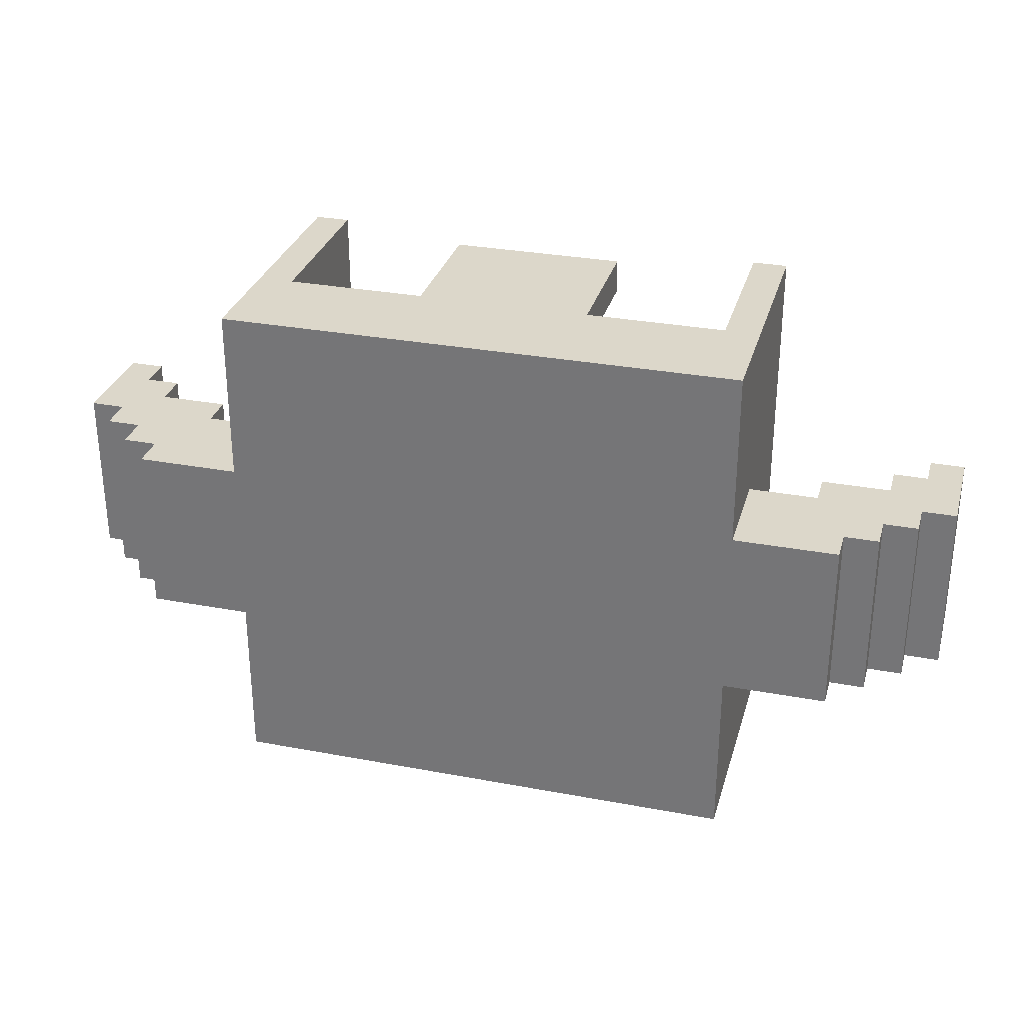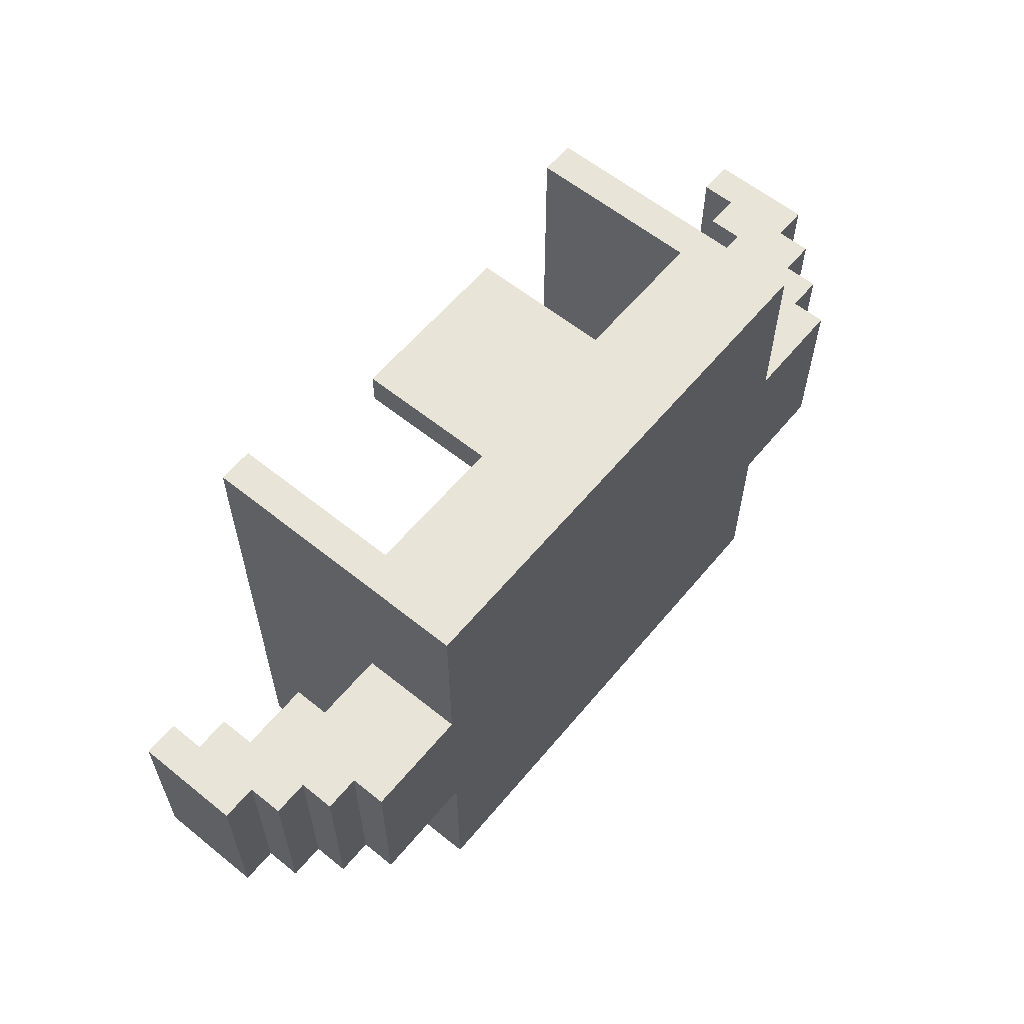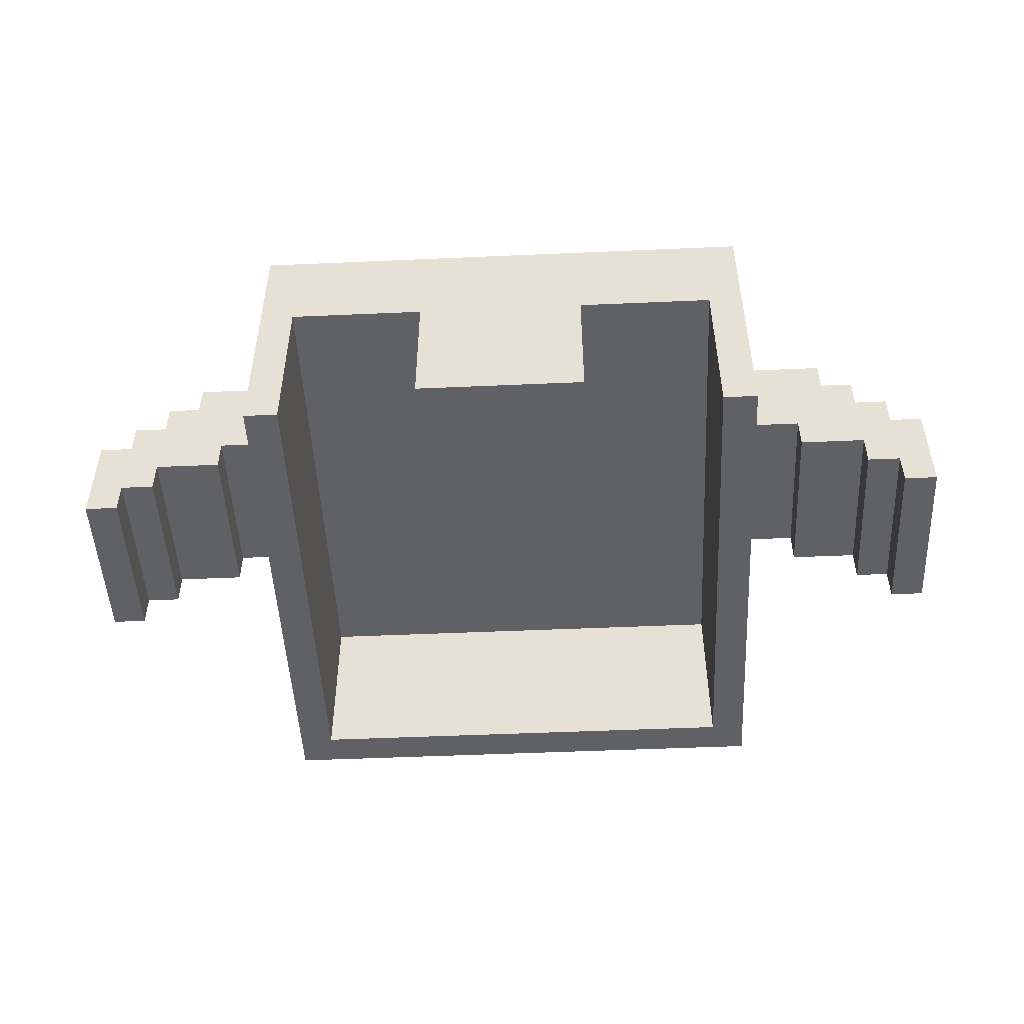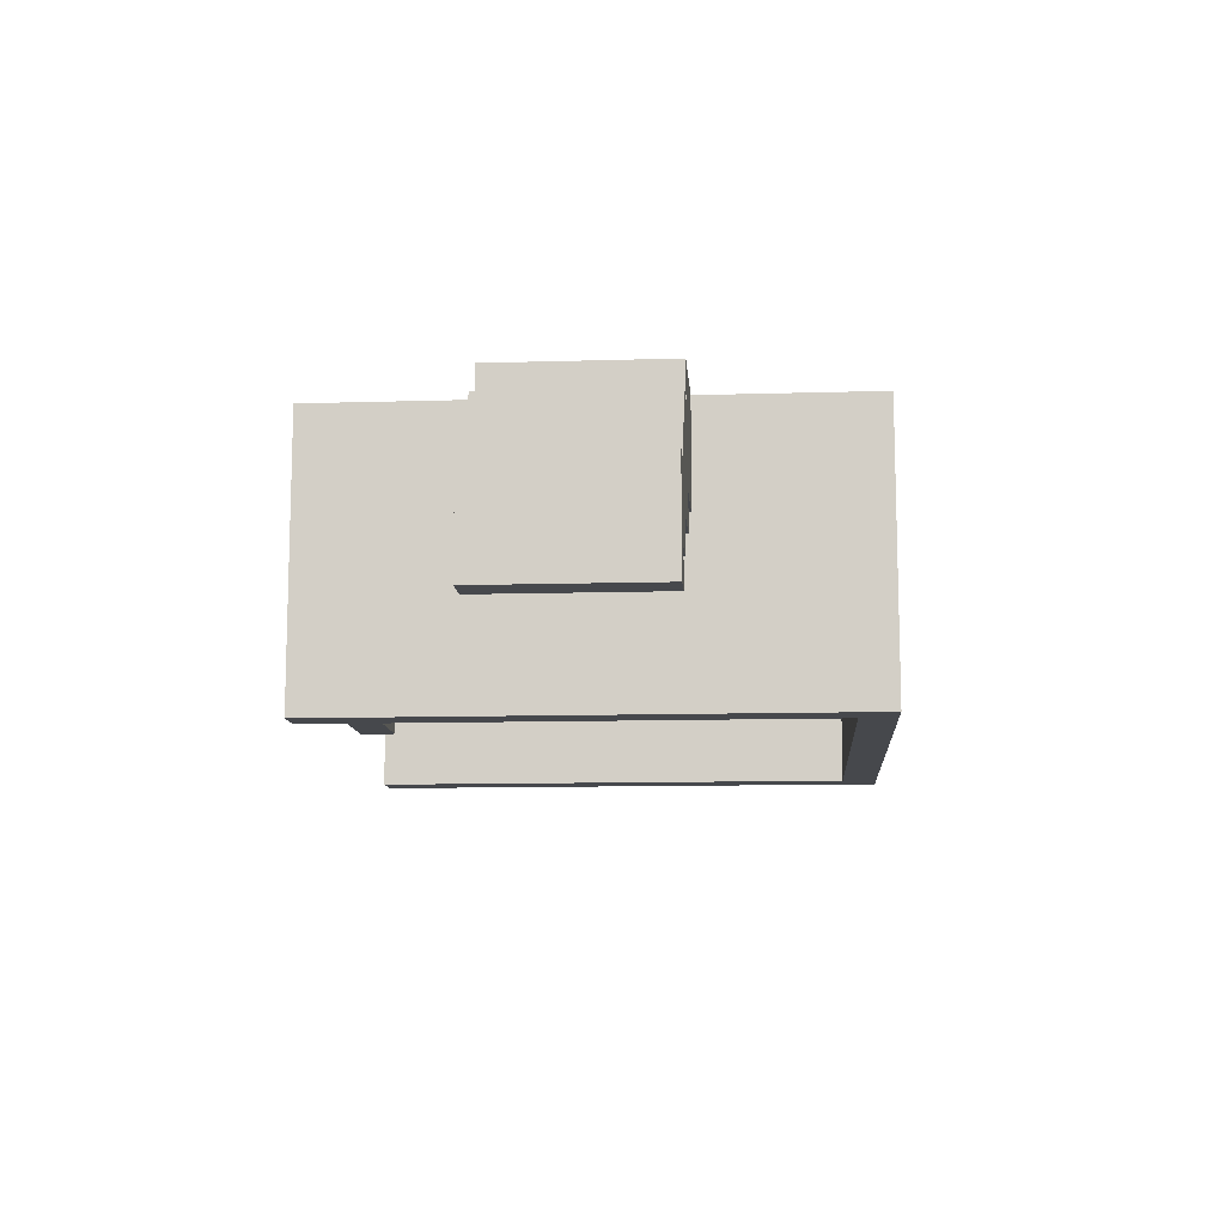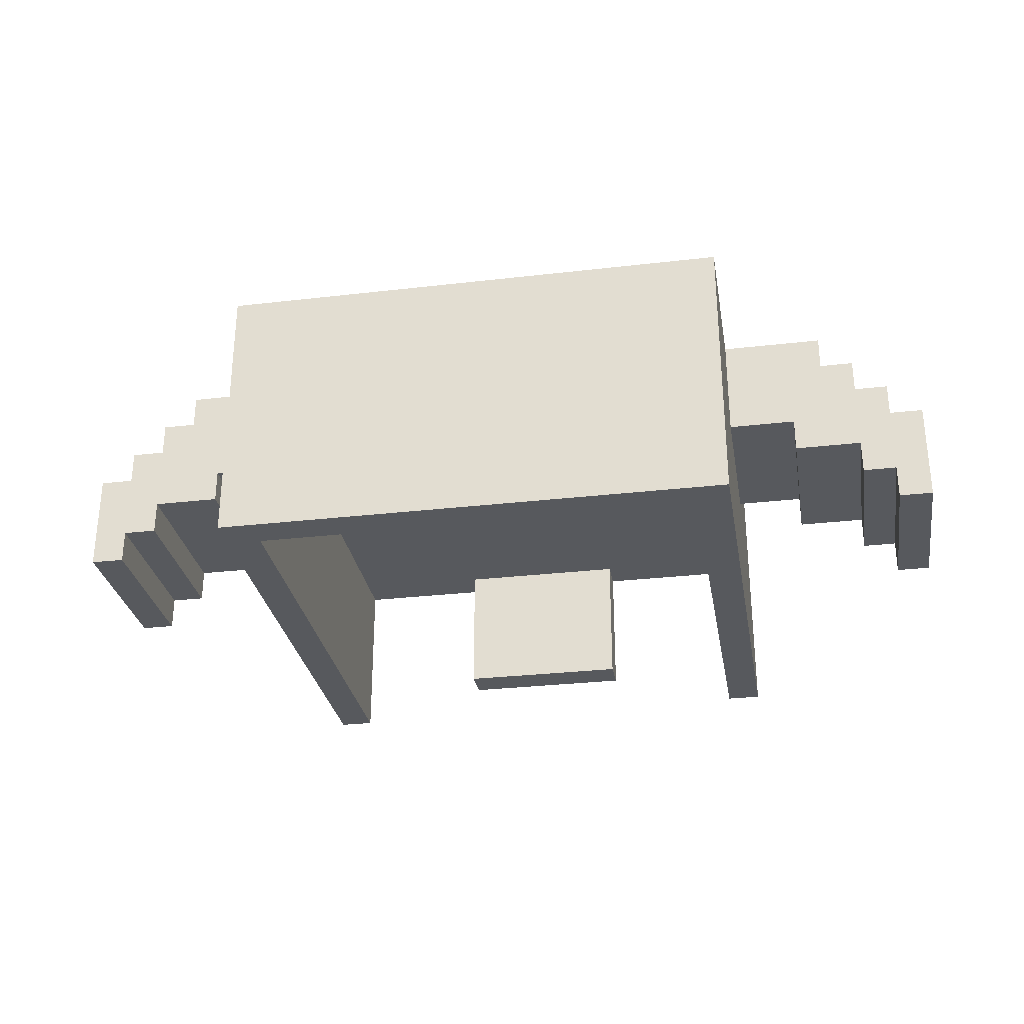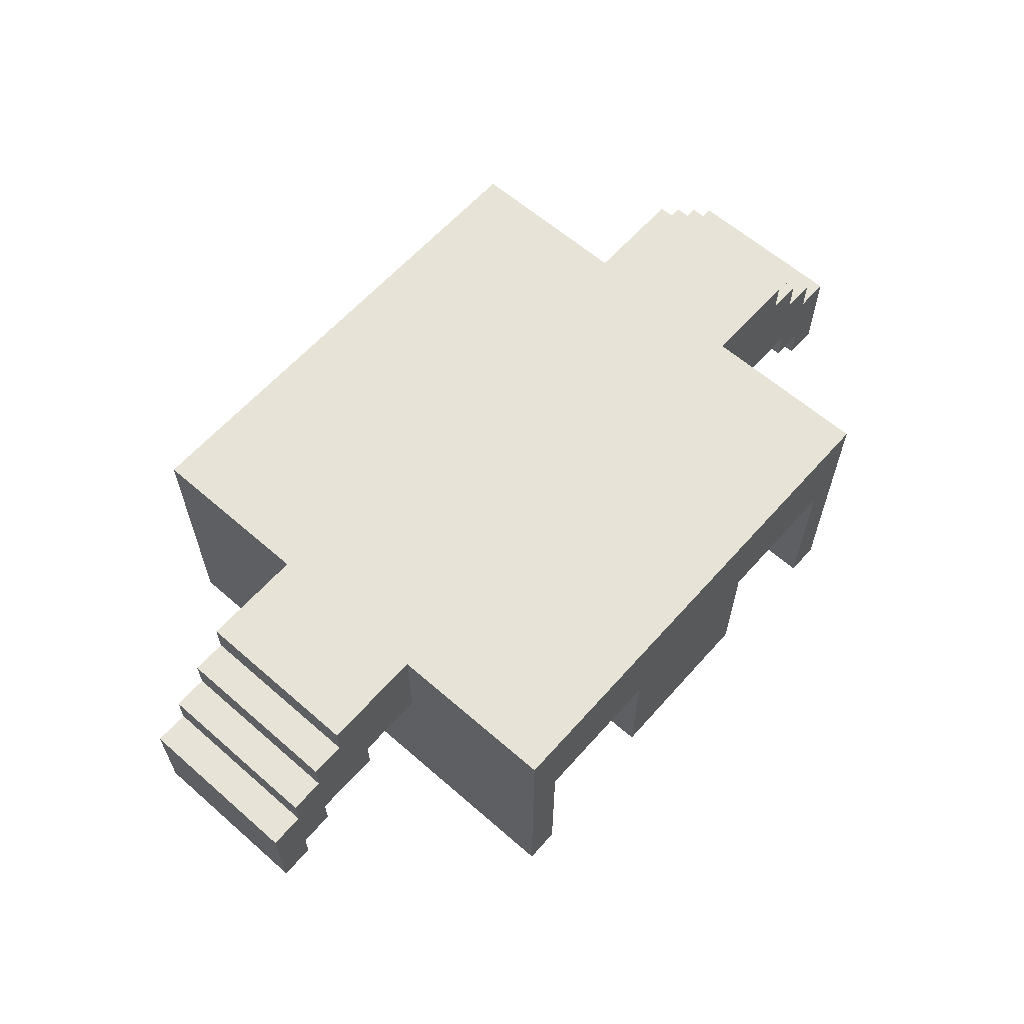
<metadata>
{"format":"obj","ext":"obj","renderer":"f3d","projection":"perspective","resolution":1024,"background":"white","views":[{"elev":30.4,"azim":-164.8,"up":"+Z"},{"elev":60.0,"azim":129.5,"up":"+Z"},{"elev":-49.4,"azim":2.8,"up":"+Y"},{"elev":-11.1,"azim":94.2,"up":"+Y"},{"elev":-29.5,"azim":-170.3,"up":"+Y"},{"elev":61.7,"azim":-48.5,"up":"+Y"}]}
</metadata>
<code>
v -13.5 2 2.5
v -13.5 2 -2.5
v -13.5 5 2.5
v -13.5 5 -2.5
v -12.5 5 2.5
v -12.5 5 -2.5
v -12.5 6 2.5
v -12.5 6 -2.5
v -11.5 6 2.5
v -11.5 6 -2.5
v -11.5 7 2.5
v -11.5 7 -2.5
v -10.5 7 2.5
v -10.5 7 -2.5
v -10.5 8 2.5
v -10.5 8 -2.5
v -7.5 0 7.5
v -7.5 0 -7.5
v -7.5 5 2.5
v -7.5 5 -2.5
v -7.5 8 7.5
v -7.5 8 2.5
v -7.5 8 -2.5
v -7.5 8 -7.5
v -2.5 1 7.5
v -2.5 1 6.5
v -2.5 5 7.5
v -2.5 5 6.5
v 6.5 0 7.5
v 6.5 0 -6.5
v 6.5 5 7.5
v 6.5 5 -6.5
v 9.5 4 2.5
v 9.5 4 -2.5
v 9.5 5 2.5
v 9.5 5 -2.5
v 11.5 3 2.5
v 11.5 3 -2.5
v 11.5 4 2.5
v 11.5 4 -2.5
v 12.5 2 2.5
v 12.5 2 -2.5
v 12.5 3 2.5
v 12.5 3 -2.5
v -12.5 2 2.5
v -12.5 2 -2.5
v -12.5 3 2.5
v -12.5 3 -2.5
v -11.5 3 2.5
v -11.5 3 -2.5
v -11.5 4 2.5
v -11.5 4 -2.5
v -9.5 4 2.5
v -9.5 4 -2.5
v -9.5 5 2.5
v -9.5 5 -2.5
v -6.5 0 7.5
v -6.5 0 -6.5
v -6.5 5 7.5
v -6.5 5 -6.5
v 2.5 1 7.5
v 2.5 1 6.5
v 2.5 5 7.5
v 2.5 5 6.5
v 7.5 0 7.5
v 7.5 0 -7.5
v 7.5 5 2.5
v 7.5 5 -2.5
v 7.5 8 7.5
v 7.5 8 2.5
v 7.5 8 -2.5
v 7.5 8 -7.5
v 10.5 7 2.5
v 10.5 7 -2.5
v 10.5 8 2.5
v 10.5 8 -2.5
v 11.5 6 2.5
v 11.5 6 -2.5
v 11.5 7 2.5
v 11.5 7 -2.5
v 12.5 5 2.5
v 12.5 5 -2.5
v 12.5 6 2.5
v 12.5 6 -2.5
v 13.5 2 2.5
v 13.5 2 -2.5
v 13.5 5 2.5
v 13.5 5 -2.5
v -7.5 0 7.5
v -7.5 8 7.5
v -6.5 0 7.5
v -6.5 5 7.5
v -2.5 1 7.5
v -2.5 5 7.5
v 2.5 1 7.5
v 2.5 5 7.5
v 6.5 0 7.5
v 6.5 5 7.5
v 7.5 0 7.5
v 7.5 8 7.5
v -13.5 2 2.5
v -13.5 5 2.5
v -12.5 2 2.5
v -12.5 3 2.5
v -12.5 5 2.5
v -12.5 6 2.5
v -11.5 3 2.5
v -11.5 4 2.5
v -11.5 6 2.5
v -11.5 7 2.5
v -10.5 7 2.5
v -10.5 8 2.5
v -9.5 4 2.5
v -9.5 5 2.5
v -7.5 5 2.5
v -7.5 8 2.5
v 7.5 5 2.5
v 7.5 8 2.5
v 9.5 4 2.5
v 9.5 5 2.5
v 10.5 7 2.5
v 10.5 8 2.5
v 11.5 3 2.5
v 11.5 4 2.5
v 11.5 6 2.5
v 11.5 7 2.5
v 12.5 2 2.5
v 12.5 3 2.5
v 12.5 5 2.5
v 12.5 6 2.5
v 13.5 2 2.5
v 13.5 5 2.5
v -6.5 0 -6.5
v -6.5 5 -6.5
v 6.5 0 -6.5
v 6.5 5 -6.5
v -2.5 1 6.5
v -2.5 5 6.5
v 2.5 1 6.5
v 2.5 5 6.5
v -13.5 2 -2.5
v -13.5 5 -2.5
v -12.5 2 -2.5
v -12.5 3 -2.5
v -12.5 5 -2.5
v -12.5 6 -2.5
v -11.5 3 -2.5
v -11.5 4 -2.5
v -11.5 6 -2.5
v -11.5 7 -2.5
v -10.5 7 -2.5
v -10.5 8 -2.5
v -9.5 4 -2.5
v -9.5 5 -2.5
v -7.5 5 -2.5
v -7.5 8 -2.5
v 7.5 5 -2.5
v 7.5 8 -2.5
v 9.5 4 -2.5
v 9.5 5 -2.5
v 10.5 7 -2.5
v 10.5 8 -2.5
v 11.5 3 -2.5
v 11.5 4 -2.5
v 11.5 6 -2.5
v 11.5 7 -2.5
v 12.5 2 -2.5
v 12.5 3 -2.5
v 12.5 5 -2.5
v 12.5 6 -2.5
v 13.5 2 -2.5
v 13.5 5 -2.5
v -7.5 0 -7.5
v -7.5 8 -7.5
v 7.5 0 -7.5
v 7.5 8 -7.5
v -7.5 0 7.5
v -6.5 0 7.5
v 6.5 0 7.5
v 7.5 0 7.5
v -6.5 0 -6.5
v 6.5 0 -6.5
v -7.5 0 -7.5
v 7.5 0 -7.5
v -2.5 1 7.5
v 2.5 1 7.5
v -2.5 1 6.5
v 2.5 1 6.5
v -13.5 2 2.5
v -12.5 2 2.5
v 12.5 2 2.5
v 13.5 2 2.5
v -13.5 2 -2.5
v -12.5 2 -2.5
v 12.5 2 -2.5
v 13.5 2 -2.5
v -12.5 3 2.5
v -11.5 3 2.5
v 11.5 3 2.5
v 12.5 3 2.5
v -12.5 3 -2.5
v -11.5 3 -2.5
v 11.5 3 -2.5
v 12.5 3 -2.5
v -11.5 4 2.5
v -9.5 4 2.5
v 9.5 4 2.5
v 11.5 4 2.5
v -11.5 4 -2.5
v -9.5 4 -2.5
v 9.5 4 -2.5
v 11.5 4 -2.5
v -6.5 5 7.5
v -2.5 5 7.5
v 2.5 5 7.5
v 6.5 5 7.5
v -2.5 5 6.5
v 2.5 5 6.5
v -9.5 5 2.5
v -7.5 5 2.5
v 7.5 5 2.5
v 9.5 5 2.5
v -9.5 5 -2.5
v -7.5 5 -2.5
v 7.5 5 -2.5
v 9.5 5 -2.5
v -6.5 5 -6.5
v 6.5 5 -6.5
v -13.5 5 2.5
v -12.5 5 2.5
v 12.5 5 2.5
v 13.5 5 2.5
v -13.5 5 -2.5
v -12.5 5 -2.5
v 12.5 5 -2.5
v 13.5 5 -2.5
v -12.5 6 2.5
v -11.5 6 2.5
v 11.5 6 2.5
v 12.5 6 2.5
v -12.5 6 -2.5
v -11.5 6 -2.5
v 11.5 6 -2.5
v 12.5 6 -2.5
v -11.5 7 2.5
v -10.5 7 2.5
v 10.5 7 2.5
v 11.5 7 2.5
v -11.5 7 -2.5
v -10.5 7 -2.5
v 10.5 7 -2.5
v 11.5 7 -2.5
v -7.5 8 7.5
v 7.5 8 7.5
v -10.5 8 2.5
v -7.5 8 2.5
v 7.5 8 2.5
v 10.5 8 2.5
v -10.5 8 -2.5
v -7.5 8 -2.5
v 7.5 8 -2.5
v 10.5 8 -2.5
v -7.5 8 -7.5
v 7.5 8 -7.5
f 3 2 1
f 4 2 3
f 7 6 5
f 8 6 7
f 11 10 9
f 12 10 11
f 15 14 13
f 16 14 15
f 19 18 17
f 20 18 19
f 21 19 17
f 22 19 21
f 23 18 20
f 24 18 23
f 27 26 25
f 28 26 27
f 31 30 29
f 32 30 31
f 35 34 33
f 36 34 35
f 39 38 37
f 40 38 39
f 43 42 41
f 44 42 43
f 45 46 47
f 47 46 48
f 49 50 51
f 51 50 52
f 53 54 55
f 55 54 56
f 57 58 59
f 59 58 60
f 61 62 63
f 63 62 64
f 65 66 67
f 67 66 68
f 65 67 69
f 69 67 70
f 68 66 71
f 71 66 72
f 73 74 75
f 75 74 76
f 77 78 79
f 79 78 80
f 81 82 83
f 83 82 84
f 85 86 87
f 87 86 88
f 91 90 89
f 92 90 91
f 94 90 92
f 95 94 93
f 96 90 94
f 96 94 95
f 98 90 96
f 99 98 97
f 100 90 98
f 100 98 99
f 103 102 101
f 104 102 103
f 105 102 104
f 107 106 105
f 107 105 104
f 108 106 107
f 109 106 108
f 111 110 109
f 111 109 108
f 113 111 108
f 113 112 111
f 114 112 113
f 115 112 114
f 116 112 115
f 120 118 117
f 121 118 120
f 121 120 119
f 122 118 121
f 124 121 119
f 125 121 124
f 126 121 125
f 128 124 123
f 128 125 124
f 129 125 128
f 130 125 129
f 131 128 127
f 131 129 128
f 132 129 131
f 135 134 133
f 136 134 135
f 137 138 139
f 139 138 140
f 141 142 143
f 143 142 144
f 144 142 145
f 145 146 147
f 144 145 147
f 147 146 148
f 148 146 149
f 149 150 151
f 148 149 151
f 148 151 153
f 151 152 153
f 153 152 154
f 154 152 155
f 155 152 156
f 157 158 160
f 160 158 161
f 159 160 161
f 161 158 162
f 159 161 164
f 164 161 165
f 165 161 166
f 163 164 168
f 164 165 168
f 168 165 169
f 169 165 170
f 167 168 171
f 168 169 171
f 171 169 172
f 173 174 175
f 175 174 176
f 181 178 177
f 182 180 179
f 183 181 177
f 183 182 181
f 184 180 182
f 184 182 183
f 187 186 185
f 188 186 187
f 193 190 189
f 194 190 193
f 195 192 191
f 196 192 195
f 201 198 197
f 202 198 201
f 203 200 199
f 204 200 203
f 209 206 205
f 210 206 209
f 211 208 207
f 212 208 211
f 217 214 213
f 218 216 215
f 223 220 219
f 224 220 223
f 225 222 221
f 226 222 225
f 227 217 213
f 227 218 217
f 228 216 218
f 228 218 227
f 229 230 233
f 233 230 234
f 231 232 235
f 235 232 236
f 237 238 241
f 241 238 242
f 239 240 243
f 243 240 244
f 245 246 249
f 249 246 250
f 247 248 251
f 251 248 252
f 253 254 256
f 256 254 257
f 255 256 259
f 257 258 259
f 256 257 259
f 259 258 260
f 260 258 261
f 261 258 262
f 260 261 263
f 263 261 264

</code>
